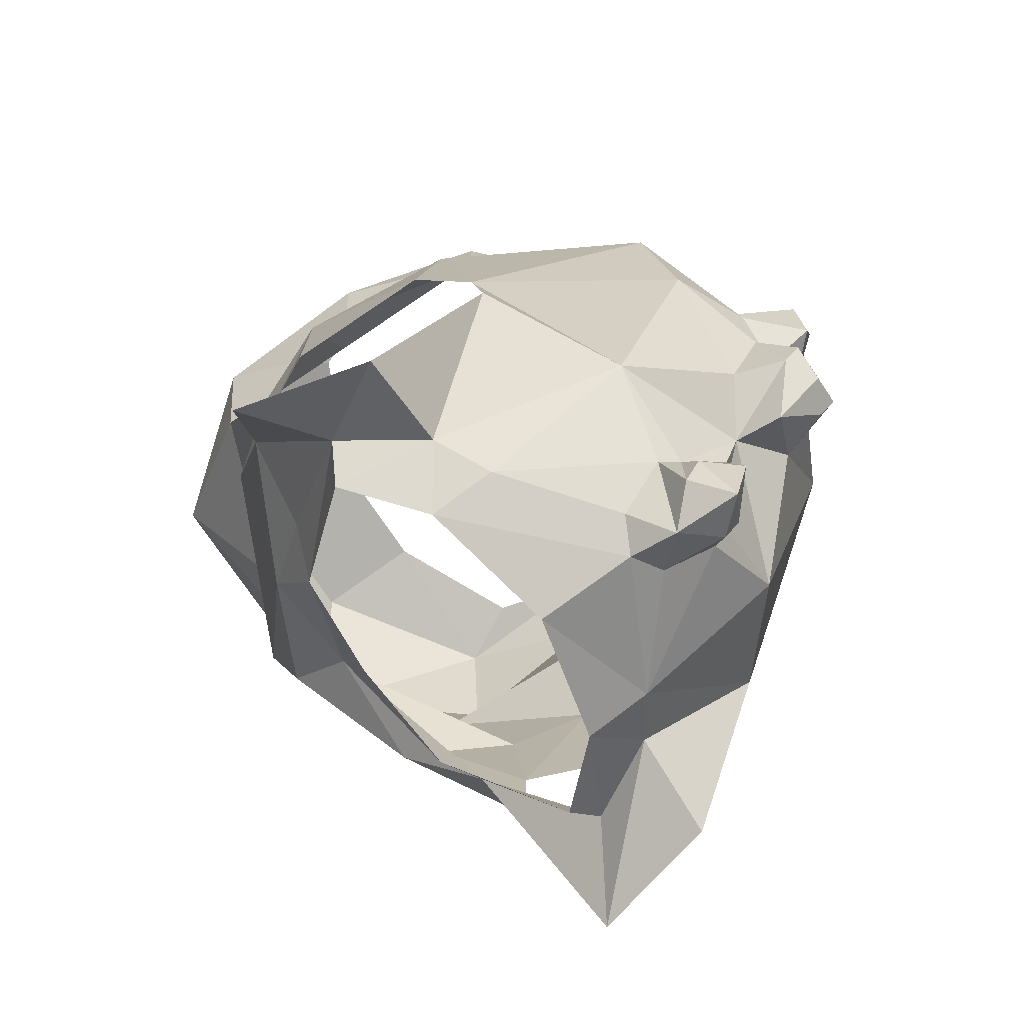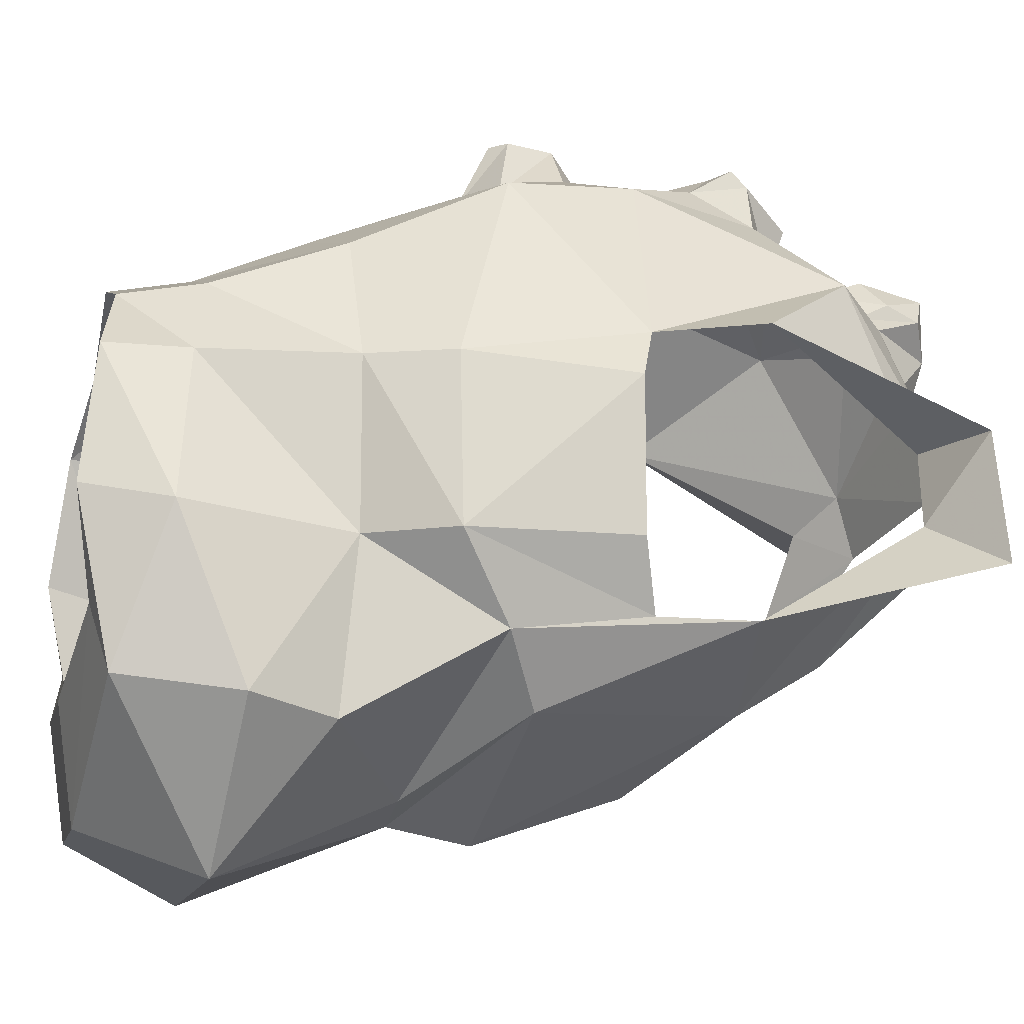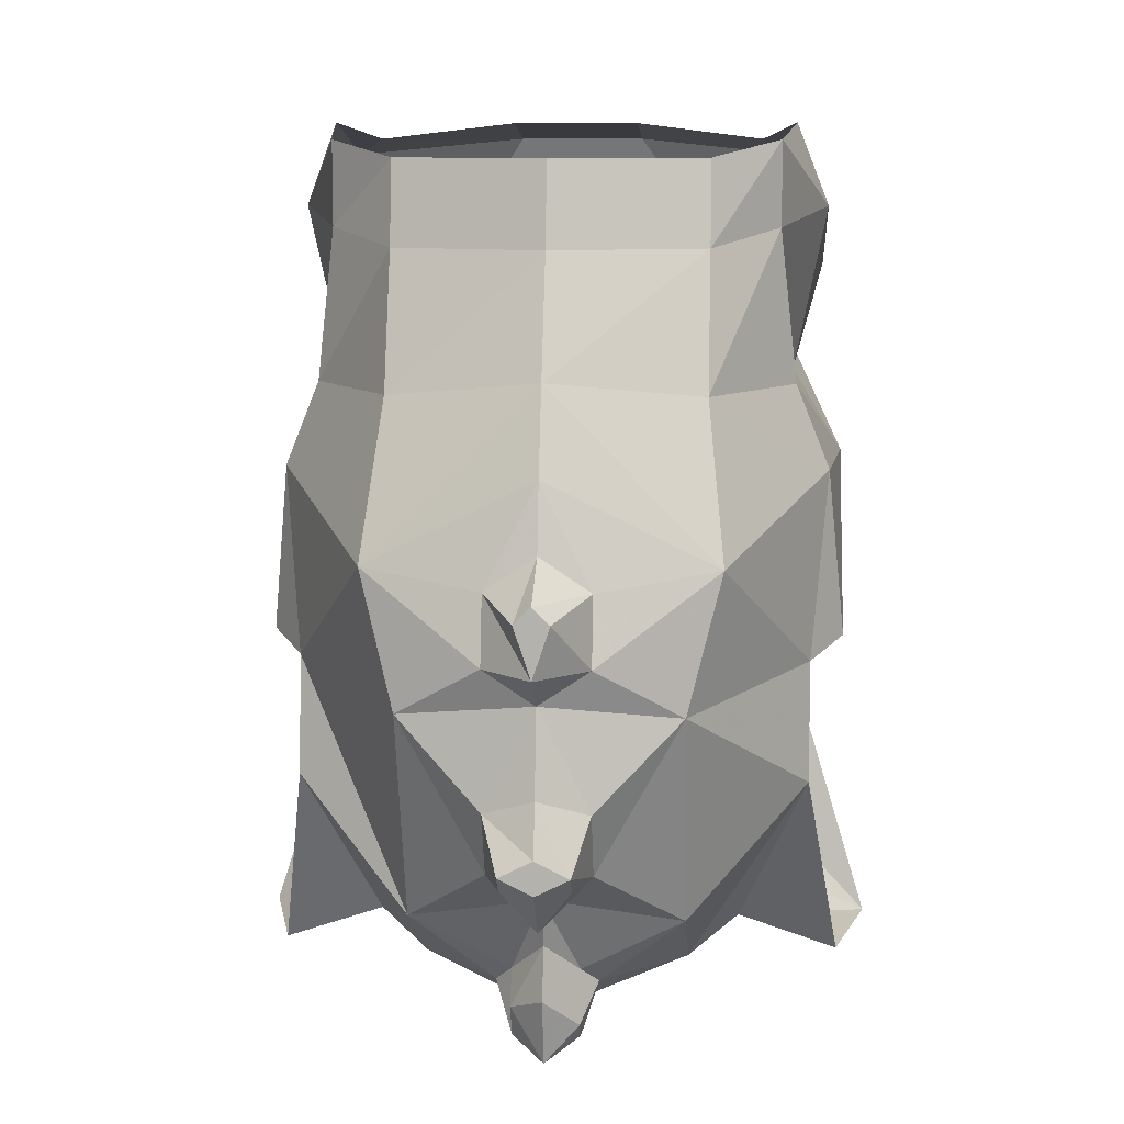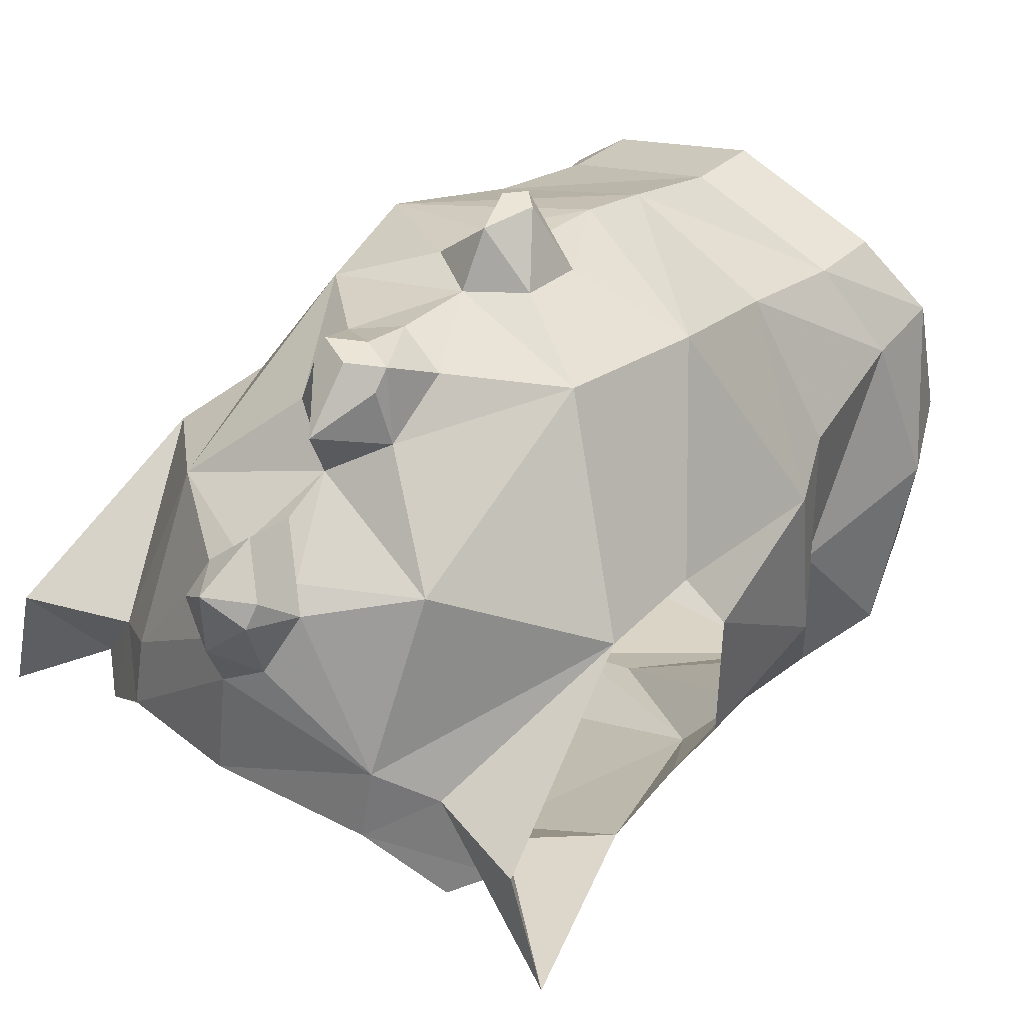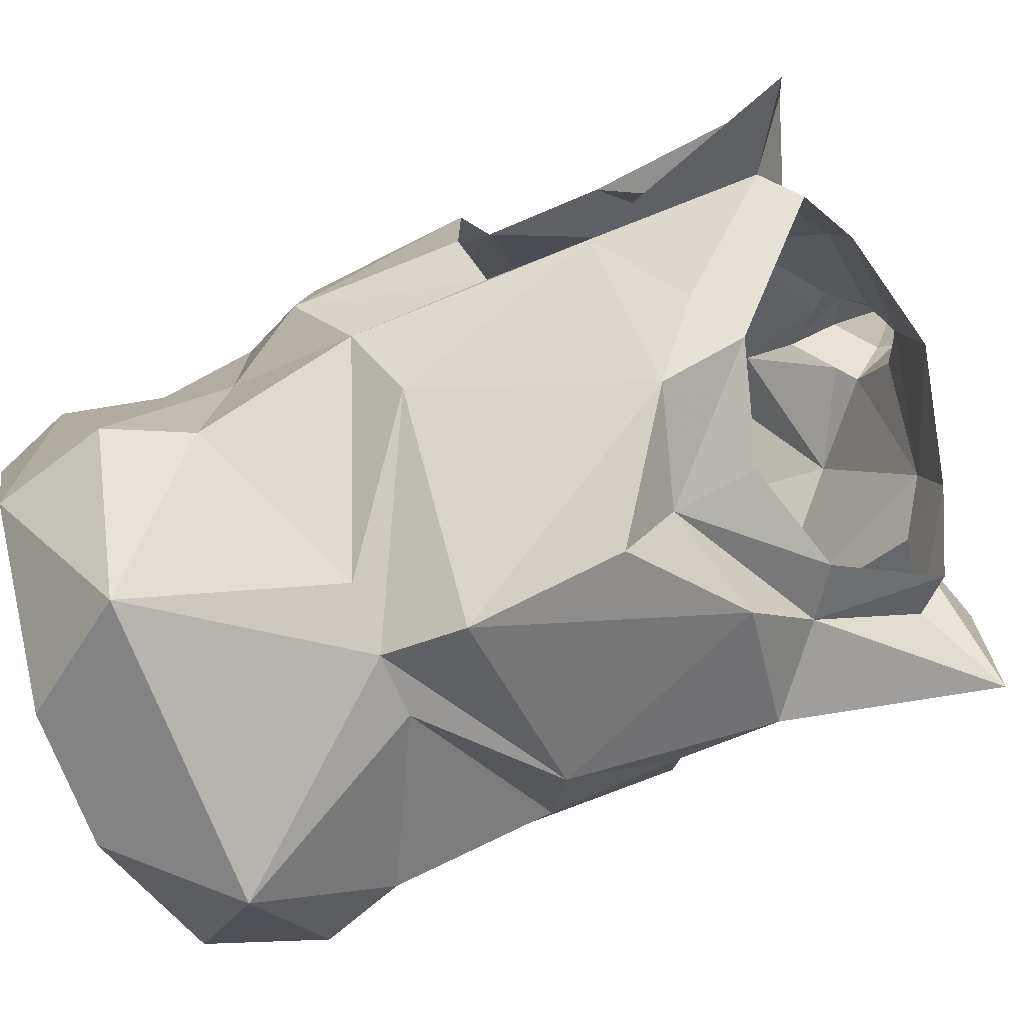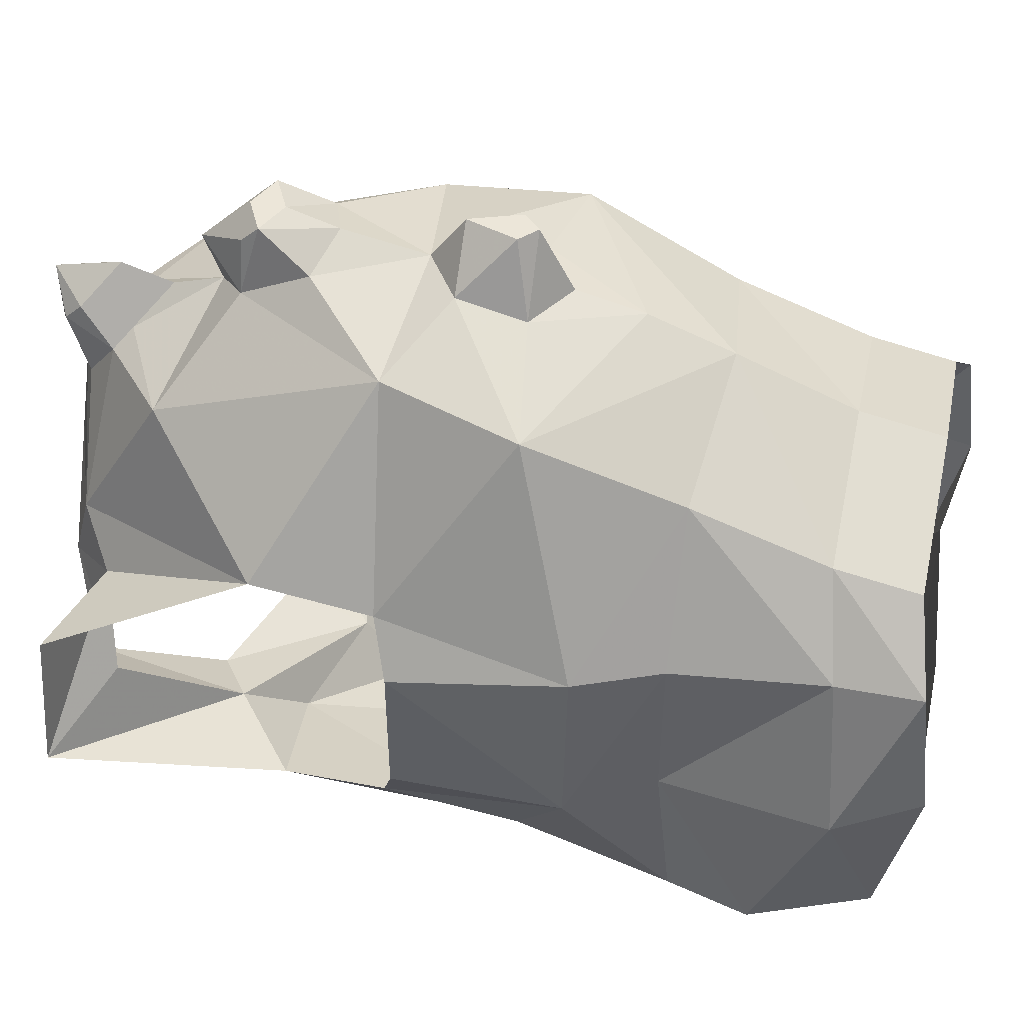
<metadata>
{"format":"obj","ext":"obj","renderer":"f3d","projection":"perspective","resolution":1024,"background":"white","views":[{"elev":-74.5,"azim":-56.0,"up":"+Y"},{"elev":-13.3,"azim":-102.9,"up":"+Z"},{"elev":9.6,"azim":4.0,"up":"+Y"},{"elev":44.3,"azim":36.0,"up":"+Z"},{"elev":-75.0,"azim":-68.3,"up":"+Z"},{"elev":48.6,"azim":102.0,"up":"+Z"}]}
</metadata>
<code>
v 0.02344 -0.8516 0.1328
v 0.02344 -0.8828 0.1406
v 0.07812 -0.8438 0.1172
v 0 -0.8047 0.125
v 0 -0.8359 0.1328
v 0 -0.8516 0.1641
v 0.007812 -0.8594 0.1641
v 0 -0.8828 0.1641
v 0 -0.8984 0.1406
v 0.0625 -0.9062 0.125
v 0.1172 -0.8984 0.03906
v 0.125 -0.8125 0.02344
v 0.07031 -0.7734 0.08594
v 0 -0.7656 0.1094
v -0.07812 -0.8438 0.1172
v -0.02344 -0.8516 0.1328
v -0.007812 -0.8594 0.1641
v 0.09375 -1.039 -0.04688
v 0.05469 -0.9922 -0.09375
v 0.07812 -0.9766 -0.08594
v 0.1094 -1.023 -0.03906
v 0.0625 -1.055 -0.01562
v 0.08594 -1.031 0
v 0.0625 -1.047 0.01562
v 0 -1.07 0
v 0 -1.062 0.04688
v -0.0625 -1.055 -0.01562
v -0.0625 -1.047 0.01562
v -0.08594 -1.031 0
v -0.09375 -1.039 -0.04688
v -0.1094 -1.023 -0.03906
v -0.05469 -0.9922 -0.09375
v -0.07812 -0.9766 -0.08594
v -0.05469 -0.9531 -0.1172
v 0 -0.9375 -0.1172
v 0 -0.9766 -0.1016
v 0.05469 -0.9531 -0.1172
v 0.1172 -0.9453 -0.08594
v 0.1484 -1.047 -0.0625
v 0.1328 -1.047 0
v 0.1172 -0.9531 0.04688
v 0.0625 -1.008 0.08594
v 0.02344 -1.039 0.07812
v 0.01562 -1.055 0.05469
v 0 -1.07 0.07031
v -0.01562 -1.055 0.05469
v -0.02344 -1.039 0.07812
v -0.0625 -1.008 0.08594
v -0.1172 -0.9531 0.04688
v -0.1328 -1.047 0
v -0.1484 -1.047 -0.0625
v -0.1172 -0.9453 -0.08594
v -0.09375 -0.8516 -0.125
v 0 -0.8438 -0.1719
v 0 -0.9141 -0.1484
v 0.09375 -0.8516 -0.125
v 0.1172 -0.8984 -0.08594
v 0.1172 -0.8359 -0.09375
v 0.1328 -0.8125 -0.05469
v 0.1328 -0.8906 -0.05469
v 0.1328 -0.8906 0.01562
v 0.02344 -0.9453 0.1406
v 0 -0.9375 0.1484
v 0.01562 -0.9688 0.1562
v 0.02344 -0.9766 0.125
v 0.01562 -1.031 0.08594
v 0.01562 -1.055 0.09375
v 0.01562 -1.062 0.08594
v 0 -1.07 0.1016
v -0.01562 -1.062 0.08594
v 0 -0.9922 0.1094
v 0 -1.016 0.1016
v 0 -1.039 0.1094
v 0 -0.9609 0.1562
v 0 -0.9766 0.1562
v 0.01562 -0.9766 0.1484
v 0 -1 0.1328
v -0.01562 -0.9766 0.1484
v -0.02344 -0.9766 0.125
v -0.01562 -1.031 0.08594
v -0.01562 -1.047 0.09375
v -0.01562 -0.9688 0.1562
v -0.02344 -0.9453 0.1406
v -0.0625 -0.9062 0.125
v -0.1172 -0.8984 0.03906
v -0.02344 -0.8828 0.1406
v -0.1172 -0.8984 -0.08594
v -0.1172 -0.8359 -0.09375
v -0.03125 -0.8047 -0.1562
v 0 -0.8047 -0.1641
v 0.03125 -0.8047 -0.1562
v 0.1094 -0.7656 -0.1328
v 0.1094 -0.7734 -0.05469
v 0.1094 -0.7734 0.02344
v 0.1016 -0.7031 0.02344
v 0.07031 -0.7109 0.0625
v 0 -0.7109 0.08594
v -0.07031 -0.7734 0.08594
v -0.125 -0.8125 0.02344
v -0.1328 -0.8125 -0.05469
v -0.1094 -0.7734 -0.05469
v -0.1094 -0.7656 -0.1328
v -0.07031 -0.7188 -0.1953
v 0 -0.7188 -0.1953
v 0.07031 -0.7188 -0.1953
v 0.125 -0.7266 -0.125
v 0.125 -0.6953 -0.04688
v -0.1328 -0.8906 -0.05469
v -0.1328 -0.8906 0.01562
v -0.1094 -0.7734 0.02344
v -0.1016 -0.7031 0.02344
v -0.125 -0.6953 -0.04688
v -0.125 -0.7266 -0.125
v -0.1094 -0.6719 -0.1172
v -0.03125 -0.6641 -0.1719
v 0.03125 -0.6641 -0.1719
v 0.1094 -0.6719 -0.1172
v 0.1094 -0.6562 -0.03906
v 0.1016 -0.6641 0.02344
v 0.07031 -0.6719 0.05469
v 0 -0.6719 0.07812
v -0.07031 -0.7109 0.0625
v 0.09375 -0.6641 -0.08594
v 0.03125 -0.6562 -0.1172
v -0.03125 -0.6562 -0.1172
v -0.09375 -0.6641 -0.08594
v -0.1094 -0.6562 -0.03906
v -0.1016 -0.6641 0.02344
v -0.07031 -0.6719 0.05469
f 1 2 3
f 1 3 4
f 2 9 10
f 2 10 3
f 3 10 11
f 4 15 16
f 23 40 41
f 23 41 24
f 24 41 42
f 24 42 43
f 24 43 44
f 24 44 26
f 26 46 28
f 28 46 47
f 28 47 48
f 28 48 29
f 29 48 49
f 29 49 50
f 62 10 9
f 62 65 10
f 10 65 42
f 10 42 41
f 10 41 11
f 43 42 66
f 65 71 42
f 42 71 66
f 71 79 48
f 71 48 80
f 47 80 48
f 79 83 84
f 79 84 48
f 48 84 85
f 48 85 49
f 15 84 86
f 15 86 16
f 59 94 12
f 12 94 13
f 13 94 95
f 13 95 96
f 13 96 14
f 14 96 97
f 14 97 98
f 15 85 84
f 93 95 94
f 100 99 110
f 101 110 111
f 107 119 95
f 95 119 96
f 96 119 120
f 96 120 97
f 97 120 121
f 97 121 122
f 97 122 98
f 98 122 110
f 98 110 99
f 9 84 83
f 86 84 9
f 128 112 111
f 128 111 129
f 129 111 122
f 129 122 121
f 110 122 111
f 1 4 5
f 3 11 12
f 3 12 13
f 3 13 14
f 3 14 4
f 4 14 15
f 4 16 5
f 22 24 25
f 25 24 26
f 25 26 27
f 27 26 28
f 61 59 12
f 61 12 11
f 62 9 63
f 66 71 72
f 71 80 72
f 14 98 15
f 15 98 99
f 15 99 85
f 100 109 99
f 9 83 63
f 85 99 109
f 1 5 6
f 1 6 7
f 1 7 2
f 2 7 8
f 2 8 9
f 5 16 17
f 5 17 6
f 6 17 8
f 6 8 7
f 26 44 45
f 26 45 46
f 62 63 64
f 62 64 65
f 43 66 67
f 43 67 68
f 43 68 44
f 44 68 45
f 45 68 69
f 45 69 70
f 45 70 47
f 45 47 46
f 66 72 73
f 66 73 67
f 67 73 69
f 67 69 68
f 64 63 74
f 64 74 75
f 64 75 76
f 64 76 65
f 65 76 77
f 65 77 71
f 71 77 78
f 71 78 79
f 72 80 81
f 72 81 73
f 73 81 69
f 69 81 70
f 70 81 80
f 70 80 47
f 75 77 76
f 77 75 78
f 78 75 82
f 78 82 83
f 78 83 79
f 16 86 8
f 16 8 17
f 63 83 74
f 74 83 82
f 74 82 75
f 86 9 8
f 18 19 20
f 18 20 21
f 18 21 22
f 22 21 23
f 22 23 24
f 27 28 29
f 27 29 30
f 30 29 31
f 30 31 32
f 32 31 33
f 32 33 34
f 32 34 35
f 19 35 20
f 20 35 37
f 21 39 23
f 23 39 40
f 29 50 31
f 31 50 51
f 34 55 35
f 35 55 37
f 60 59 61
f 59 93 94
f 93 106 107
f 93 107 95
f 100 108 109
f 100 110 101
f 101 111 112
f 101 112 113
f 107 117 118
f 107 118 119
f 127 114 112
f 127 112 128
f 32 35 36
f 36 35 19
f 20 37 38
f 20 38 39
f 20 39 21
f 31 51 52
f 31 52 33
f 33 52 34
f 34 52 53
f 34 53 54
f 34 54 55
f 37 55 54
f 37 54 56
f 37 56 38
f 57 58 59
f 57 59 60
f 58 91 92
f 58 92 59
f 59 92 93
f 87 100 88
f 88 100 101
f 88 101 102
f 88 102 89
f 89 102 103
f 89 103 90
f 90 103 104
f 90 104 105
f 90 105 91
f 91 105 92
f 92 105 106
f 92 106 93
f 87 108 100
f 101 113 102
f 102 113 103
f 38 56 57
f 57 56 58
f 52 87 88
f 52 88 53
f 53 88 89
f 53 89 90
f 53 90 54
f 54 90 56
f 56 90 91
f 56 91 58
f 103 113 114
f 103 114 115
f 103 115 104
f 104 115 116
f 104 116 105
f 105 116 117
f 105 117 106
f 106 117 107
f 117 123 118
f 123 117 124
f 124 117 116
f 124 116 125
f 125 116 115
f 125 115 126
f 126 115 114
f 126 114 127
f 112 114 113

</code>
